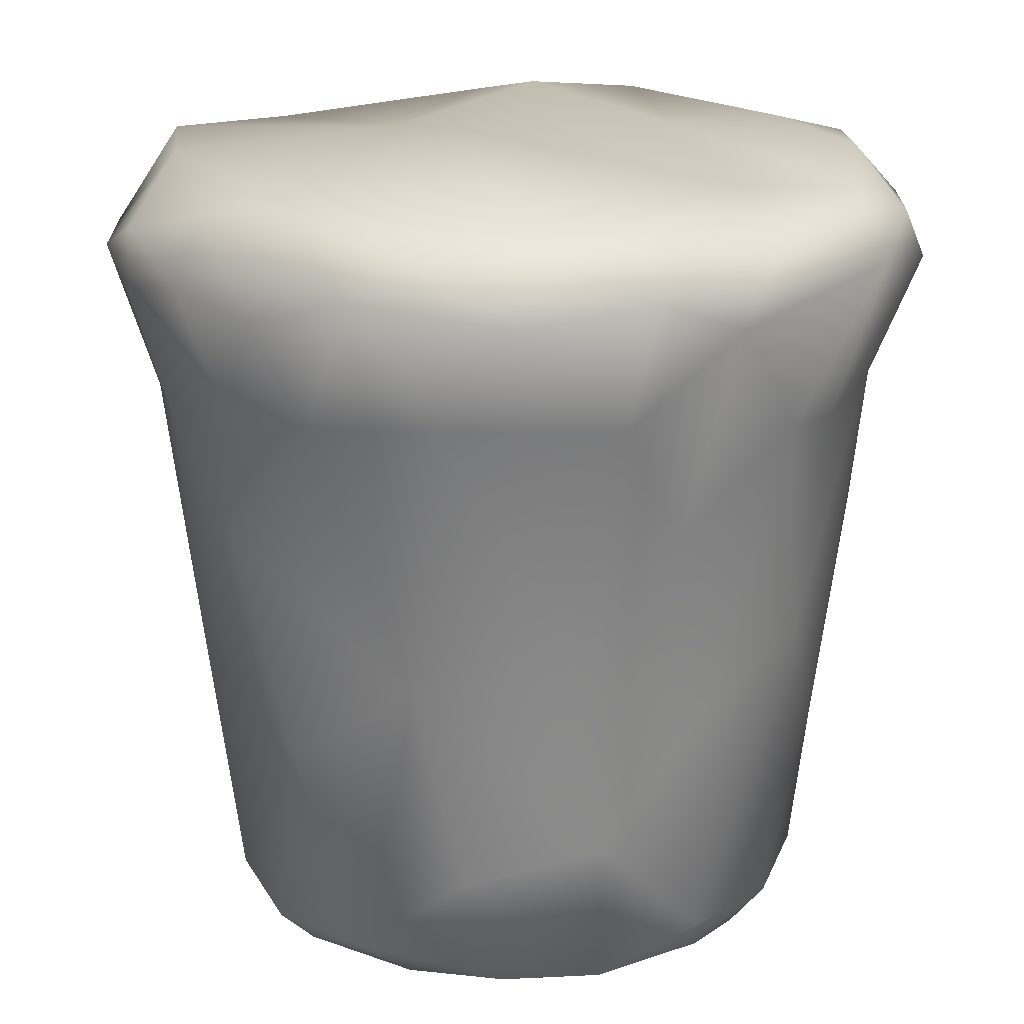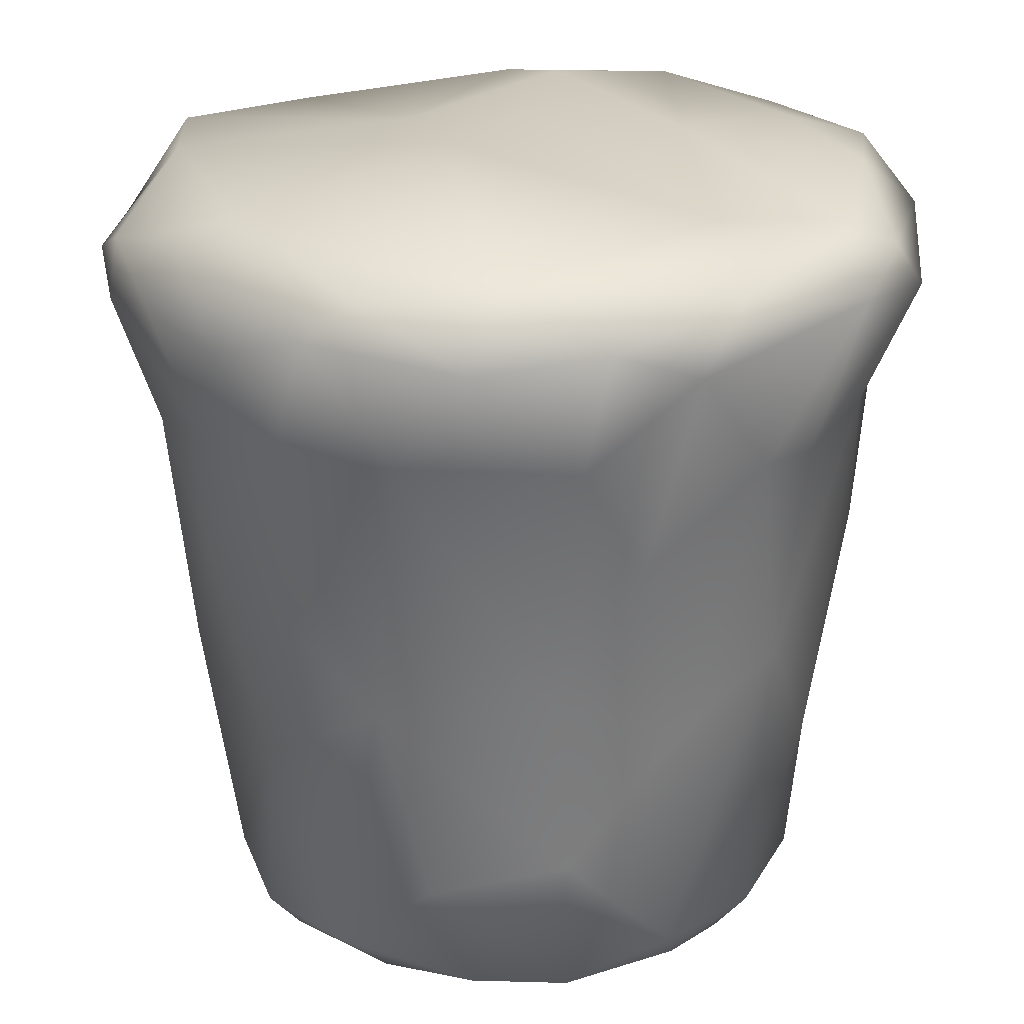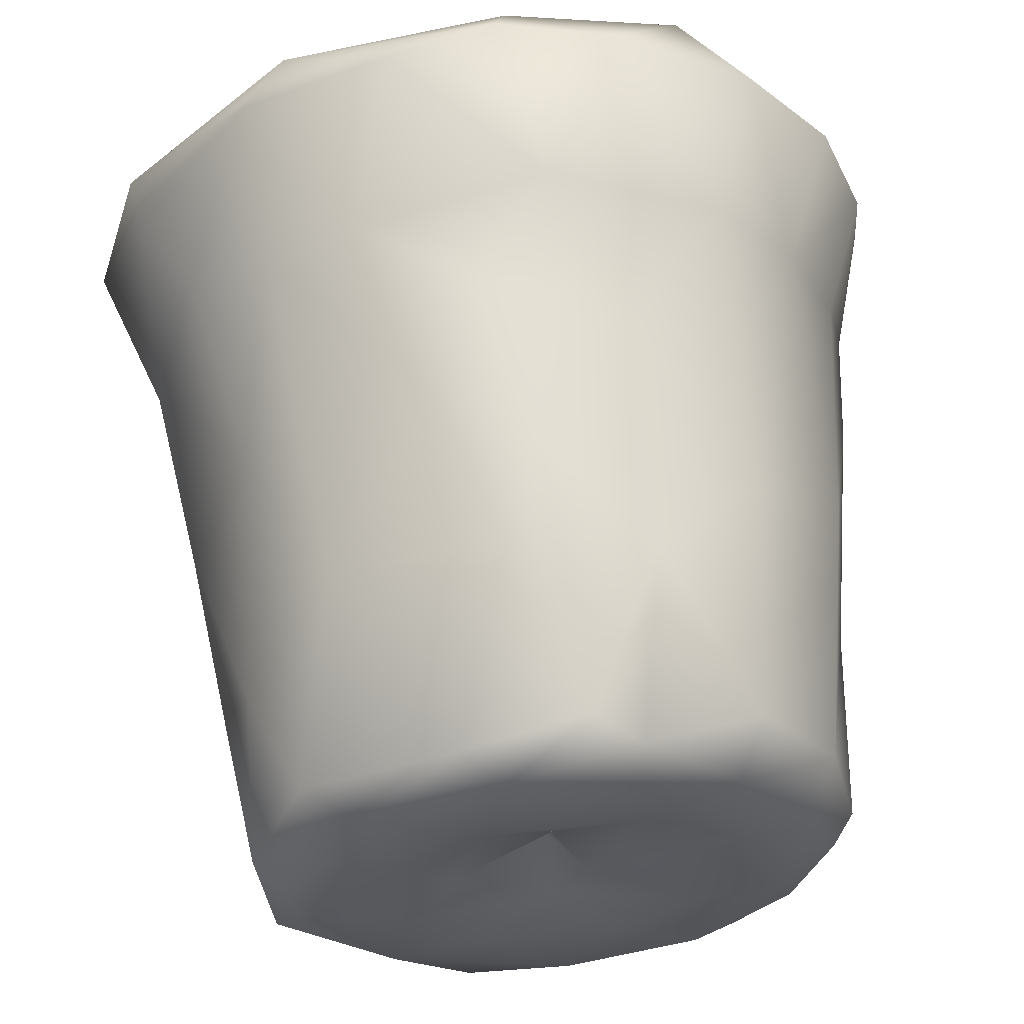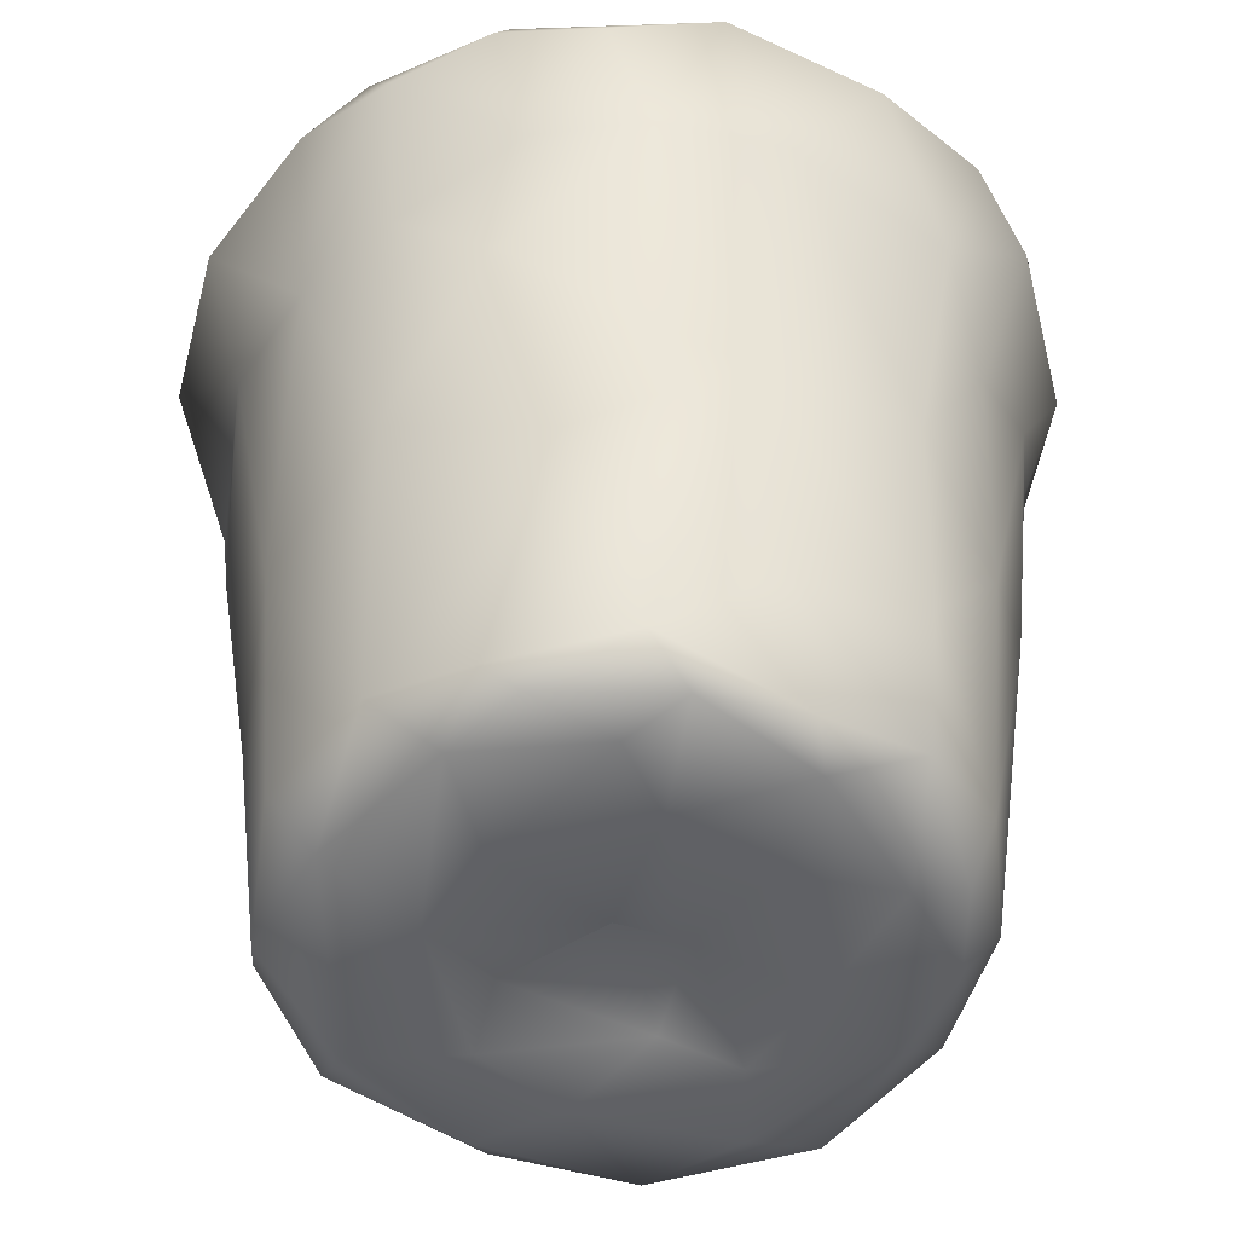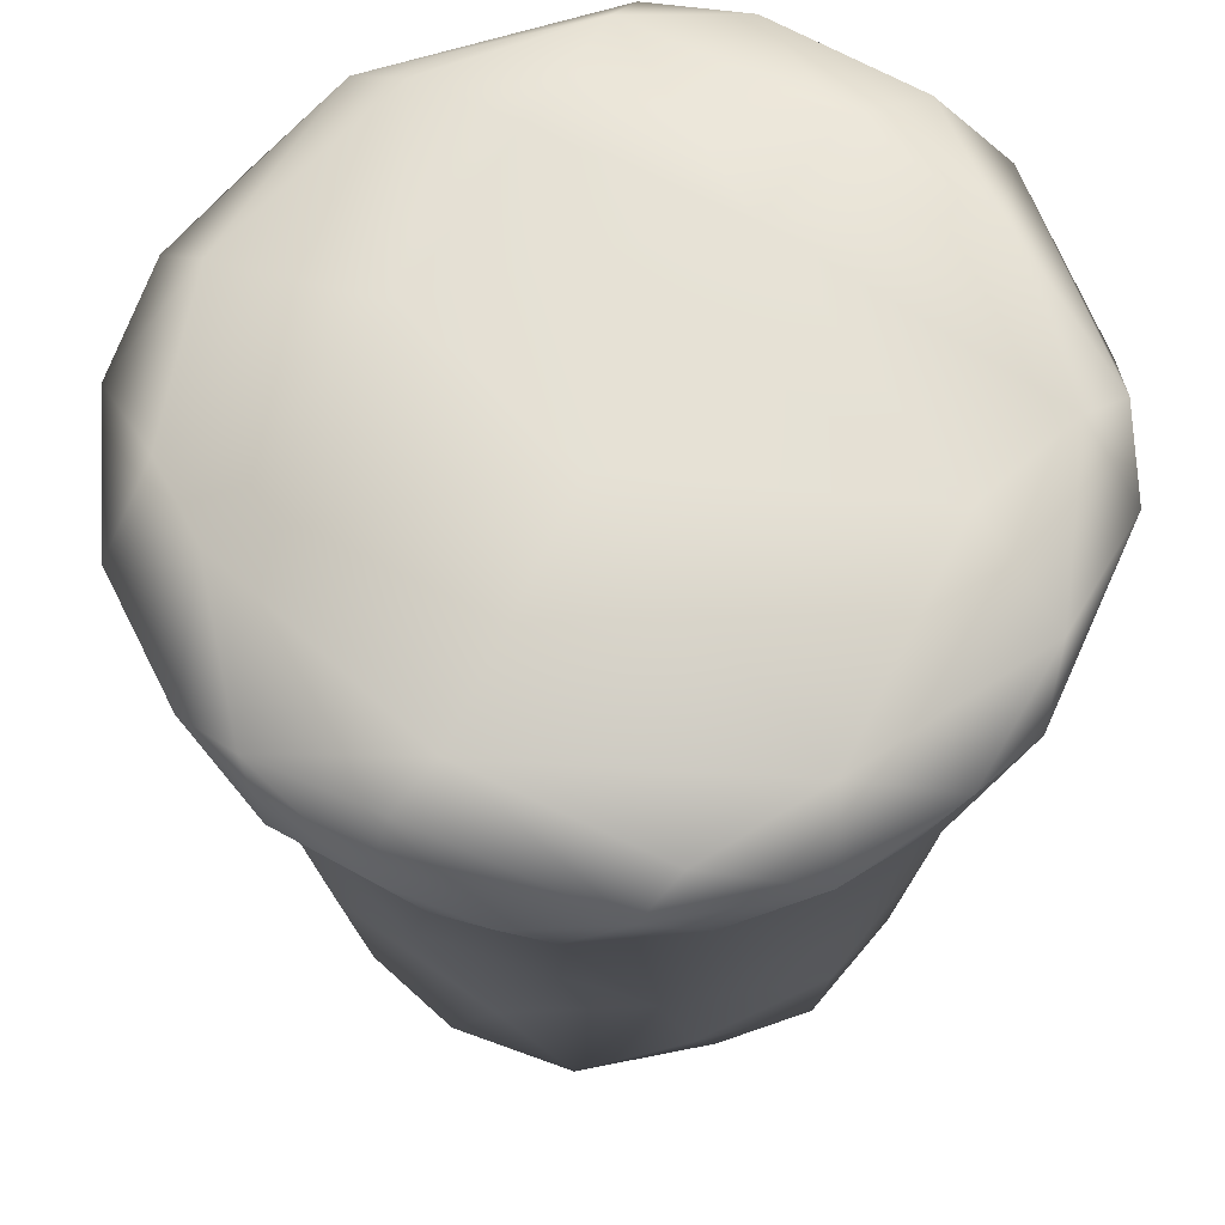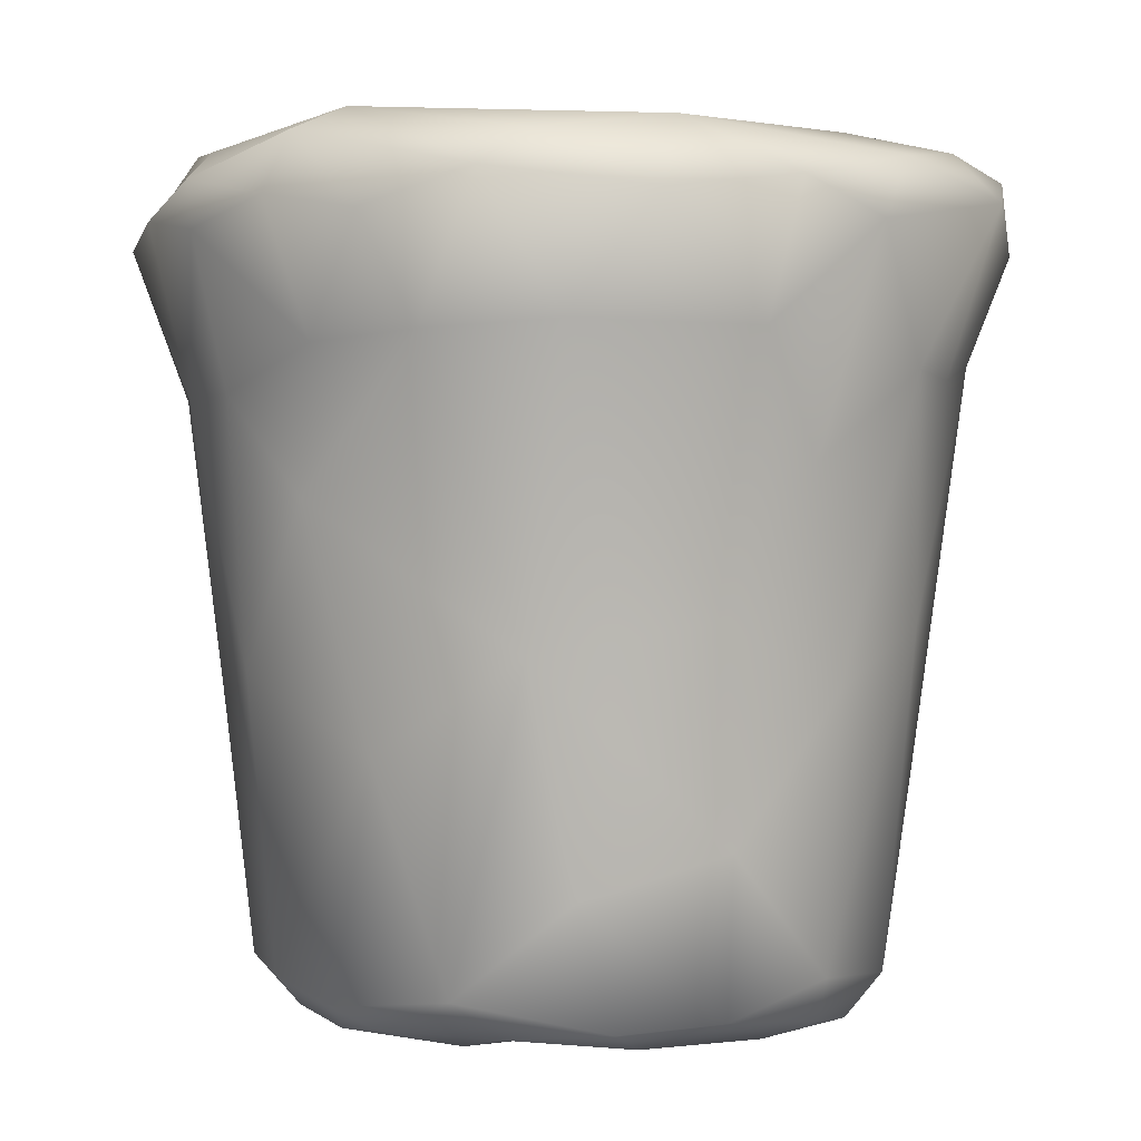
<metadata>
{"format":"obj","ext":"obj","renderer":"f3d","projection":"perspective","resolution":1024,"background":"white","views":[{"elev":19.0,"azim":-41.1,"up":"+Z"},{"elev":23.9,"azim":-35.0,"up":"+Z"},{"elev":60.6,"azim":174.4,"up":"+Y"},{"elev":-49.9,"azim":-74.4,"up":"+Z"},{"elev":63.9,"azim":-63.7,"up":"+Z"},{"elev":-0.4,"azim":-50.8,"up":"+Z"}]}
</metadata>
<code>
v 0.004475 0.005241 0.005209
v 0.008922 -0.001254 0.005209
v 0.008922 0.005241 0.01024
v 0.006177 -0.03143 0.01071
v 0.02068 0.005241 0.005209
v 0.008922 0.01806 0.005209
v 0.01898 0.03904 0.00676
v -0.03509 0.006126 0.06145
v -0.02619 -0.006556 0.009386
v -0.009673 -0.01842 0.003749
v 0.009723 -0.02785 0.005538
v 0.006374 -0.02279 0.003438
v 0.000608 -0.01146 0.003392
v -0.02107 -0.009257 0.005243
v -0.02514 0.00506 0.005486
v -0.008992 -0.003518 0.003407
v -0.01872 -0.002034 0.003608
v -0.01485 -0.01937 0.005895
v -0.02023 -0.01853 0.01995
v -0.006639 -0.02777 0.007008
v -0.008182 -0.02972 0.02484
v -0.01168 -0.0311 0.04871
v -0.003411 -0.03689 0.06518
v 0.003745 -0.03481 0.04125
v -0.03116 -8e-06 0.03467
v -0.02376 -0.03265 0.09177
v -0.000639 -0.04349 0.08998
v -0.011 -0.03607 0.07874
v -0.02611 -0.0167 0.04509
v -0.02767 -0.02299 0.07904
v -0.03747 0.002541 0.07735
v -0.03515 -0.01022 0.07818
v -0.0403 -0.006596 0.09014
v -0.01059 -0.04039 0.09376
v 0.00608 -0.04189 0.09731
v -0.03555 -0.01835 0.09389
v -0.03022 -0.02073 0.09793
v -0.04172 0.005287 0.09232
v -0.0379 0.004861 0.09936
v -0.01729 -0.02947 0.1
v -0.0273 0.008756 0.007803
v -0.008253 0.01362 0.003816
v -0.01195 0.02882 0.004599
v -0.000718 0.0223 0.003779
v -0.02101 0.01363 0.00435
v -0.02432 0.02051 0.01011
v -0.01523 0.03297 0.01049
v -0.0009 0.0391 0.005803
v 0.004363 0.0411 0.008858
v 0.01438 0.03519 0.003939
v -0.005289 0.04055 0.02843
v -0.03013 0.01908 0.04303
v -0.01839 0.03439 0.03883
v -0.004959 0.0453 0.0571
v -0.03398 0.01822 0.07288
v -0.04034 0.01703 0.08975
v -0.02785 0.03015 0.07295
v -0.01836 0.04064 0.07372
v 0.002288 0.04981 0.07427
v -0.03184 0.002701 0.1022
v -0.03731 0.02091 0.09566
v -0.02422 0.0436 0.0907
v -0.03517 0.02914 0.09198
v -0.001958 0.003268 0.1053
v -0.02255 0.03247 0.1013
v -0.01668 0.04075 0.1022
v 0.008514 0.02822 0.101
v -0.007115 0.05362 0.09085
v 0.007225 0.05501 0.09289
v 0.005174 0.04798 0.09987
v 0.01908 -0.02504 0.004532
v 0.0179 -0.01149 0.003537
v 0.02831 -0.01629 0.004129
v 0.0259 -0.002134 0.003644
v 0.03659 0.000455 0.003958
v 0.03282 -0.02468 0.02945
v 0.03457 -0.02026 0.009658
v 0.04446 -0.005548 0.01806
v 0.01818 -0.03511 0.04837
v 0.02091 -0.02882 0.009748
v 0.04852 0.01411 0.04586
v 0.04459 -0.01246 0.0387
v 0.01231 -0.03928 0.07546
v 0.04017 -0.02329 0.05679
v 0.02024 -0.03765 0.07479
v 0.03154 -0.03319 0.07707
v 0.04919 -0.005934 0.05832
v 0.05445 -0.01661 0.09325
v 0.0456 -0.01981 0.07433
v 0.0525 0.009575 0.07299
v 0.05912 0.01062 0.09146
v 0.02319 -0.04288 0.09396
v 0.02641 -0.03459 0.1005
v 0.03198 -0.0376 0.09743
v 0.0397 -0.03398 0.09017
v 0.01241 -0.02944 0.1017
v 0.03136 0.001484 0.1023
v 0.04201 -0.02017 0.1016
v 0.05375 -0.00737 0.09996
v 0.04608 -0.001198 0.1022
v 0.02669 0.01603 0.003236
v 0.01673 0.02254 0.003623
v 0.04349 0.01311 0.006818
v 0.03689 0.02762 0.008921
v 0.03177 0.03551 0.03179
v 0.03003 0.02722 0.004511
v 0.04219 -0.005999 0.006274
v 0.01173 0.04333 0.02941
v 0.04065 0.03119 0.05093
v 0.0362 0.03906 0.07317
v 0.04657 0.004499 0.02925
v 0.04247 0.02115 0.02366
v 0.007036 0.04592 0.04144
v 0.01807 0.04565 0.04772
v 0.04636 0.02897 0.0774
v 0.01286 0.04751 0.06273
v 0.02577 0.04516 0.07219
v 0.02028 0.05329 0.09054
v 0.03765 0.04615 0.09024
v 0.01925 0.01584 0.1033
v 0.02987 0.02593 0.1046
v 0.0316 0.03961 0.1016
v 0.05537 0.01252 0.09948
v 0.04693 0.02479 0.1022
v 0.0523 0.02839 0.08788
v 0.05363 0.02513 0.09621
v 0.03239 0.04699 0.09639
f 20 4 11
f 20 21 4
f 9 15 41
f 25 9 41
f 18 10 14
f 12 10 20
f 20 11 12
f 71 12 11
f 13 10 12
f 10 16 14
f 16 17 14
f 14 17 15
f 15 17 45
f 2 1 16
f 16 10 13
f 16 13 2
f 20 18 19
f 9 18 14
f 18 9 19
f 19 9 29
f 21 20 19
f 20 10 18
f 14 15 9
f 2 3 1
f 4 21 24
f 22 24 21
f 24 79 4
f 23 24 22
f 29 9 25
f 21 19 29
f 22 21 29
f 28 23 22
f 23 83 24
f 28 22 30
f 26 28 30
f 26 34 28
f 27 23 28
f 27 83 23
f 22 29 30
f 29 25 8
f 32 29 8
f 32 8 31
f 32 36 30
f 32 30 29
f 33 32 31
f 33 31 38
f 30 36 26
f 27 28 34
f 26 40 34
f 34 35 27
f 40 35 34
f 40 96 35
f 26 36 37
f 37 40 26
f 32 33 36
f 60 37 36
f 60 40 37
f 33 39 36
f 39 33 38
f 36 39 60
f 64 96 40
f 64 40 60
f 120 96 64
f 46 25 41
f 45 17 42
f 42 17 16
f 44 43 45
f 42 44 45
f 6 102 44
f 1 6 44
f 44 42 1
f 42 16 1
f 50 43 44
f 50 44 102
f 50 48 43
f 45 41 15
f 46 41 45
f 43 46 45
f 1 3 6
f 46 43 47
f 47 43 48
f 46 47 53
f 50 49 48
f 47 48 51
f 49 50 7
f 51 48 49
f 52 25 46
f 25 52 8
f 8 52 55
f 52 46 53
f 51 53 47
f 51 49 113
f 49 108 113
f 54 53 51
f 113 54 51
f 54 113 116
f 57 52 53
f 57 53 58
f 55 52 57
f 55 31 8
f 55 56 31
f 31 56 38
f 57 56 55
f 56 57 63
f 63 57 62
f 58 53 54
f 59 58 54
f 59 54 116
f 58 59 68
f 57 58 62
f 68 62 58
f 69 68 59
f 38 61 39
f 61 38 56
f 60 39 61
f 56 63 61
f 65 61 63
f 65 60 61
f 63 62 65
f 65 64 60
f 65 62 66
f 67 64 65
f 67 65 66
f 66 62 68
f 70 66 68
f 69 70 68
f 67 66 70
f 80 11 4
f 73 12 71
f 72 13 12
f 12 73 72
f 2 13 72
f 74 2 72
f 5 2 74
f 74 72 73
f 75 74 73
f 75 73 107
f 71 11 80
f 80 77 71
f 71 77 73
f 77 107 73
f 76 77 80
f 5 3 2
f 78 107 77
f 107 78 103
f 103 78 111
f 79 80 4
f 79 76 80
f 86 76 79
f 86 84 76
f 78 77 82
f 82 77 76
f 82 76 84
f 111 78 82
f 89 82 84
f 111 82 87
f 81 111 87
f 87 82 89
f 87 90 81
f 79 24 83
f 86 79 85
f 85 79 83
f 84 86 89
f 83 27 92
f 92 85 83
f 95 85 92
f 85 95 86
f 86 95 89
f 90 87 88
f 88 87 89
f 95 88 89
f 88 91 90
f 92 27 35
f 93 92 35
f 93 35 96
f 95 92 94
f 94 88 95
f 94 92 93
f 93 96 97
f 97 98 93
f 98 94 93
f 120 97 96
f 88 94 98
f 98 99 88
f 98 100 99
f 99 91 88
f 100 98 97
f 5 74 101
f 102 5 101
f 6 5 102
f 75 101 74
f 101 75 103
f 102 101 106
f 50 102 106
f 50 106 7
f 101 103 106
f 6 3 5
f 107 103 75
f 106 104 7
f 103 104 106
f 105 7 104
f 104 112 105
f 112 104 103
f 7 108 49
f 81 109 112
f 109 105 112
f 110 105 109
f 112 103 111
f 81 112 111
f 105 108 7
f 105 114 108
f 113 108 114
f 114 116 113
f 117 116 114
f 110 117 114
f 114 105 110
f 81 90 109
f 110 109 115
f 90 115 109
f 90 125 115
f 125 90 91
f 125 119 115
f 117 59 116
f 118 69 59
f 118 59 117
f 119 110 115
f 117 110 119
f 119 118 117
f 120 64 67
f 121 97 120
f 124 97 121
f 100 97 124
f 122 121 67
f 121 120 67
f 124 121 122
f 127 124 122
f 99 123 91
f 126 91 123
f 100 123 99
f 123 100 124
f 125 91 126
f 126 119 125
f 126 127 119
f 126 124 127
f 124 126 123
f 69 118 127
f 70 122 67
f 127 70 69
f 118 119 127
f 127 122 70

</code>
